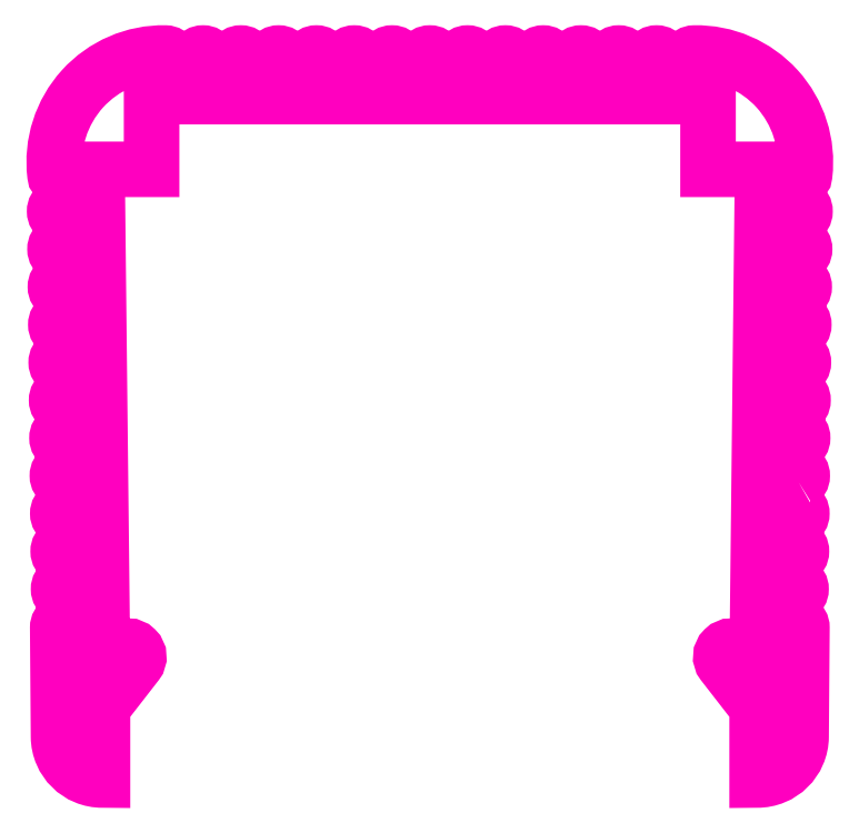
<metadata>
{"format":"dxf","ext":"dxf","renderer":"ezdxf+matplotlib","layout":"modelspace","background":"white","min_lineweight":24,"dpi":150}
</metadata>
<code>
0
SECTION
2
ENTITIES
0
POLYLINE
8
ANA
66
     1
10
0
20
0
30
0
70
     1
0
VERTEX
8
ANA
10
195.2
20
234
30
0
42
0.5774
0
VERTEX
8
ANA
10
195.2
20
234.3
30
0
0
VERTEX
8
ANA
10
194.9
20
234.5
30
0
42
-0.5774
0
VERTEX
8
ANA
10
194.9
20
234.9
30
0
0
VERTEX
8
ANA
10
195.2
20
235
30
0
42
0.5774
0
VERTEX
8
ANA
10
195.2
20
235.4
30
0
0
VERTEX
8
ANA
10
194.9
20
235.5
30
0
42
-0.5774
0
VERTEX
8
ANA
10
194.9
20
235.9
30
0
0
VERTEX
8
ANA
10
195.2
20
236.1
30
0
42
0.5774
0
VERTEX
8
ANA
10
195.2
20
236.4
30
0
0
VERTEX
8
ANA
10
194.9
20
236.6
30
0
42
-0.5774
0
VERTEX
8
ANA
10
194.9
20
236.9
30
0
0
VERTEX
8
ANA
10
195.2
20
237.1
30
0
42
0.5774
0
VERTEX
8
ANA
10
195.3
20
237.5
30
0
0
VERTEX
8
ANA
10
195
20
237.6
30
0
42
-0.5774
0
VERTEX
8
ANA
10
195
20
238
30
0
0
VERTEX
8
ANA
10
195.3
20
238.1
30
0
42
0.5774
0
VERTEX
8
ANA
10
195.3
20
238.5
30
0
0
VERTEX
8
ANA
10
195
20
238.7
30
0
42
-0.5774
0
VERTEX
8
ANA
10
195
20
239
30
0
0
VERTEX
8
ANA
10
195.3
20
239.2
30
0
42
0.5774
0
VERTEX
8
ANA
10
195.3
20
239.5
30
0
0
VERTEX
8
ANA
10
195
20
239.7
30
0
42
-0.5774
0
VERTEX
8
ANA
10
195
20
240.1
30
0
0
VERTEX
8
ANA
10
195.3
20
240.2
30
0
42
0.5774
0
VERTEX
8
ANA
10
195.3
20
240.6
30
0
0
VERTEX
8
ANA
10
195
20
240.7
30
0
42
-0.5774
0
VERTEX
8
ANA
10
195
20
241.1
30
0
0
VERTEX
8
ANA
10
195.3
20
241.3
30
0
42
0.5774
0
VERTEX
8
ANA
10
195.3
20
241.6
30
0
0
VERTEX
8
ANA
10
195
20
241.8
30
0
42
-0.5774
0
VERTEX
8
ANA
10
195
20
242.1
30
0
0
VERTEX
8
ANA
10
195.3
20
242.3
30
0
42
0.2396
0
VERTEX
8
ANA
10
195.4
20
242.4
30
0
42
0.4546
0
VERTEX
8
ANA
10
192.3
20
245.8
30
0
42
0.2629
0
VERTEX
8
ANA
10
192.2
20
245.7
30
0
0
VERTEX
8
ANA
10
192
20
245.4
30
0
42
-0.5774
0
VERTEX
8
ANA
10
191.7
20
245.4
30
0
0
VERTEX
8
ANA
10
191.5
20
245.7
30
0
42
0.5774
0
VERTEX
8
ANA
10
191.1
20
245.7
30
0
0
VERTEX
8
ANA
10
191
20
245.4
30
0
42
-0.5774
0
VERTEX
8
ANA
10
190.6
20
245.4
30
0
0
VERTEX
8
ANA
10
190.4
20
245.7
30
0
42
0.5774
0
VERTEX
8
ANA
10
190.1
20
245.7
30
0
0
VERTEX
8
ANA
10
189.9
20
245.4
30
0
42
-0.5774
0
VERTEX
8
ANA
10
189.6
20
245.4
30
0
0
VERTEX
8
ANA
10
189.4
20
245.7
30
0
42
0.5774
0
VERTEX
8
ANA
10
189.1
20
245.7
30
0
0
VERTEX
8
ANA
10
188.9
20
245.4
30
0
42
-0.5774
0
VERTEX
8
ANA
10
188.5
20
245.4
30
0
0
VERTEX
8
ANA
10
188.4
20
245.7
30
0
42
0.5774
0
VERTEX
8
ANA
10
188
20
245.7
30
0
0
VERTEX
8
ANA
10
187.8
20
245.4
30
0
42
-0.5774
0
VERTEX
8
ANA
10
187.5
20
245.4
30
0
0
VERTEX
8
ANA
10
187.3
20
245.7
30
0
42
0.5774
0
VERTEX
8
ANA
10
187
20
245.7
30
0
0
VERTEX
8
ANA
10
186.8
20
245.4
30
0
42
-0.5774
0
VERTEX
8
ANA
10
186.5
20
245.4
30
0
0
VERTEX
8
ANA
10
186.3
20
245.7
30
0
42
0.5774
0
VERTEX
8
ANA
10
185.9
20
245.7
30
0
0
VERTEX
8
ANA
10
185.8
20
245.4
30
0
42
-0.5774
0
VERTEX
8
ANA
10
185.4
20
245.4
30
0
0
VERTEX
8
ANA
10
185.3
20
245.7
30
0
42
0.5774
0
VERTEX
8
ANA
10
184.9
20
245.7
30
0
0
VERTEX
8
ANA
10
184.7
20
245.4
30
0
42
-0.5774
0
VERTEX
8
ANA
10
184.4
20
245.4
30
0
0
VERTEX
8
ANA
10
184.2
20
245.7
30
0
42
0.5774
0
VERTEX
8
ANA
10
183.9
20
245.7
30
0
0
VERTEX
8
ANA
10
183.7
20
245.4
30
0
42
-0.5774
0
VERTEX
8
ANA
10
183.3
20
245.4
30
0
0
VERTEX
8
ANA
10
183.2
20
245.7
30
0
42
0.5774
0
VERTEX
8
ANA
10
182.8
20
245.7
30
0
0
VERTEX
8
ANA
10
182.7
20
245.4
30
0
42
-0.5774
0
VERTEX
8
ANA
10
182.3
20
245.4
30
0
0
VERTEX
8
ANA
10
182.1
20
245.7
30
0
42
0.5774
0
VERTEX
8
ANA
10
181.8
20
245.7
30
0
0
VERTEX
8
ANA
10
181.6
20
245.4
30
0
42
-0.5774
0
VERTEX
8
ANA
10
181.3
20
245.4
30
0
0
VERTEX
8
ANA
10
181.1
20
245.7
30
0
42
0.5774
0
VERTEX
8
ANA
10
180.7
20
245.7
30
0
0
VERTEX
8
ANA
10
180.6
20
245.4
30
0
42
-0.5774
0
VERTEX
8
ANA
10
180.2
20
245.4
30
0
0
VERTEX
8
ANA
10
180.1
20
245.7
30
0
42
0.5774
0
VERTEX
8
ANA
10
179.7
20
245.7
30
0
0
VERTEX
8
ANA
10
179.5
20
245.4
30
0
42
-0.5774
0
VERTEX
8
ANA
10
179.2
20
245.4
30
0
0
VERTEX
8
ANA
10
179
20
245.7
30
0
42
0.5774
0
VERTEX
8
ANA
10
178.7
20
245.7
30
0
0
VERTEX
8
ANA
10
178.5
20
245.4
30
0
42
-0.5774
0
VERTEX
8
ANA
10
178.1
20
245.4
30
0
0
VERTEX
8
ANA
10
178
20
245.7
30
0
42
0.2629
0
VERTEX
8
ANA
10
177.8
20
245.8
30
0
42
0.4546
0
VERTEX
8
ANA
10
174.8
20
242.4
30
0
42
0.2396
0
VERTEX
8
ANA
10
174.9
20
242.3
30
0
0
VERTEX
8
ANA
10
175.2
20
242.1
30
0
42
-0.5774
0
VERTEX
8
ANA
10
175.2
20
241.8
30
0
0
VERTEX
8
ANA
10
174.9
20
241.6
30
0
42
0.5774
0
VERTEX
8
ANA
10
174.9
20
241.3
30
0
0
VERTEX
8
ANA
10
175.2
20
241.1
30
0
42
-0.5774
0
VERTEX
8
ANA
10
175.2
20
240.7
30
0
0
VERTEX
8
ANA
10
174.9
20
240.6
30
0
42
0.5774
0
VERTEX
8
ANA
10
174.9
20
240.2
30
0
0
VERTEX
8
ANA
10
175.2
20
240.1
30
0
42
-0.5774
0
VERTEX
8
ANA
10
175.2
20
239.7
30
0
0
VERTEX
8
ANA
10
174.9
20
239.5
30
0
42
0.5774
0
VERTEX
8
ANA
10
174.9
20
239.2
30
0
0
VERTEX
8
ANA
10
175.2
20
239
30
0
42
-0.5774
0
VERTEX
8
ANA
10
175.2
20
238.7
30
0
0
VERTEX
8
ANA
10
174.9
20
238.5
30
0
42
0.5774
0
VERTEX
8
ANA
10
174.9
20
238.1
30
0
0
VERTEX
8
ANA
10
175.2
20
238
30
0
42
-0.5774
0
VERTEX
8
ANA
10
175.2
20
237.6
30
0
0
VERTEX
8
ANA
10
174.9
20
237.5
30
0
42
0.5774
0
VERTEX
8
ANA
10
174.9
20
237.1
30
0
0
VERTEX
8
ANA
10
175.2
20
236.9
30
0
42
-0.5774
0
VERTEX
8
ANA
10
175.2
20
236.6
30
0
0
VERTEX
8
ANA
10
174.9
20
236.4
30
0
42
0.5774
0
VERTEX
8
ANA
10
174.9
20
236.1
30
0
0
VERTEX
8
ANA
10
175.2
20
235.9
30
0
42
-0.5774
0
VERTEX
8
ANA
10
175.2
20
235.5
30
0
0
VERTEX
8
ANA
10
174.9
20
235.4
30
0
42
0.5774
0
VERTEX
8
ANA
10
174.9
20
235
30
0
0
VERTEX
8
ANA
10
175.2
20
234.9
30
0
42
-0.5774
0
VERTEX
8
ANA
10
175.2
20
234.5
30
0
0
VERTEX
8
ANA
10
174.9
20
234.3
30
0
42
0.5774
0
VERTEX
8
ANA
10
174.9
20
234
30
0
0
VERTEX
8
ANA
10
175.2
20
233.8
30
0
42
-0.5774
0
VERTEX
8
ANA
10
175.2
20
233.5
30
0
0
VERTEX
8
ANA
10
174.9
20
233.3
30
0
42
0.5774
0
VERTEX
8
ANA
10
174.9
20
232.9
30
0
0
VERTEX
8
ANA
10
175.3
20
232.8
30
0
42
-0.5774
0
VERTEX
8
ANA
10
175.3
20
232.4
30
0
0
VERTEX
8
ANA
10
175
20
232.3
30
0
42
0.5774
0
VERTEX
8
ANA
10
175
20
231.9
30
0
0
VERTEX
8
ANA
10
175.3
20
231.7
30
0
42
-0.5774
0
VERTEX
8
ANA
10
175.3
20
231.4
30
0
0
VERTEX
8
ANA
10
175
20
231.2
30
0
42
0.5774
0
VERTEX
8
ANA
10
175
20
230.9
30
0
0
VERTEX
8
ANA
10
175.3
20
230.7
30
0
42
-0.5774
0
VERTEX
8
ANA
10
175.3
20
230.4
30
0
0
VERTEX
8
ANA
10
174.9
20
230.2
30
0
42
0.2672
0
VERTEX
8
ANA
10
174.8
20
230
30
0
0
VERTEX
8
ANA
10
174.9
20
227
30
0
42
0.4142
0
VERTEX
8
ANA
10
176.1
20
225.8
30
0
0
VERTEX
8
ANA
10
176.1
20
227.8
30
0
0
VERTEX
8
ANA
10
177
20
229
30
0
42
0.8923
0
VERTEX
8
ANA
10
176.6
20
229.4
30
0
0
VERTEX
8
ANA
10
176.1
20
229
30
0
0
VERTEX
8
ANA
10
175.9
20
242.6
30
0
0
VERTEX
8
ANA
10
177.4
20
242.6
30
0
0
VERTEX
8
ANA
10
177.4
20
244.6
30
0
0
VERTEX
8
ANA
10
192.7
20
244.6
30
0
0
VERTEX
8
ANA
10
192.7
20
242.6
30
0
0
VERTEX
8
ANA
10
194.2
20
242.6
30
0
0
VERTEX
8
ANA
10
194.1
20
229
30
0
0
VERTEX
8
ANA
10
193.6
20
229.4
30
0
42
0.8923
0
VERTEX
8
ANA
10
193.1
20
229
30
0
0
VERTEX
8
ANA
10
194.1
20
227.8
30
0
0
VERTEX
8
ANA
10
194.1
20
225.8
30
0
42
0.4142
0
VERTEX
8
ANA
10
195.3
20
227
30
0
0
VERTEX
8
ANA
10
195.3
20
230
30
0
42
0.2672
0
VERTEX
8
ANA
10
195.2
20
230.2
30
0
0
VERTEX
8
ANA
10
194.9
20
230.4
30
0
42
-0.5774
0
VERTEX
8
ANA
10
194.9
20
230.7
30
0
0
VERTEX
8
ANA
10
195.2
20
230.9
30
0
42
0.5774
0
VERTEX
8
ANA
10
195.2
20
231.2
30
0
0
VERTEX
8
ANA
10
194.9
20
231.4
30
0
42
-0.5774
0
VERTEX
8
ANA
10
194.9
20
231.7
30
0
0
VERTEX
8
ANA
10
195.2
20
231.9
30
0
42
0.5774
0
VERTEX
8
ANA
10
195.2
20
232.3
30
0
0
VERTEX
8
ANA
10
194.9
20
232.4
30
0
42
-0.5774
0
VERTEX
8
ANA
10
194.9
20
232.8
30
0
0
VERTEX
8
ANA
10
195.2
20
232.9
30
0
42
0.5774
0
VERTEX
8
ANA
10
195.2
20
233.3
30
0
0
VERTEX
8
ANA
10
194.9
20
233.5
30
0
42
-0.5774
0
VERTEX
8
ANA
10
194.9
20
233.8
30
0
0
SEQEND
8
ANA
0
ENDSEC
0
EOF

</code>
